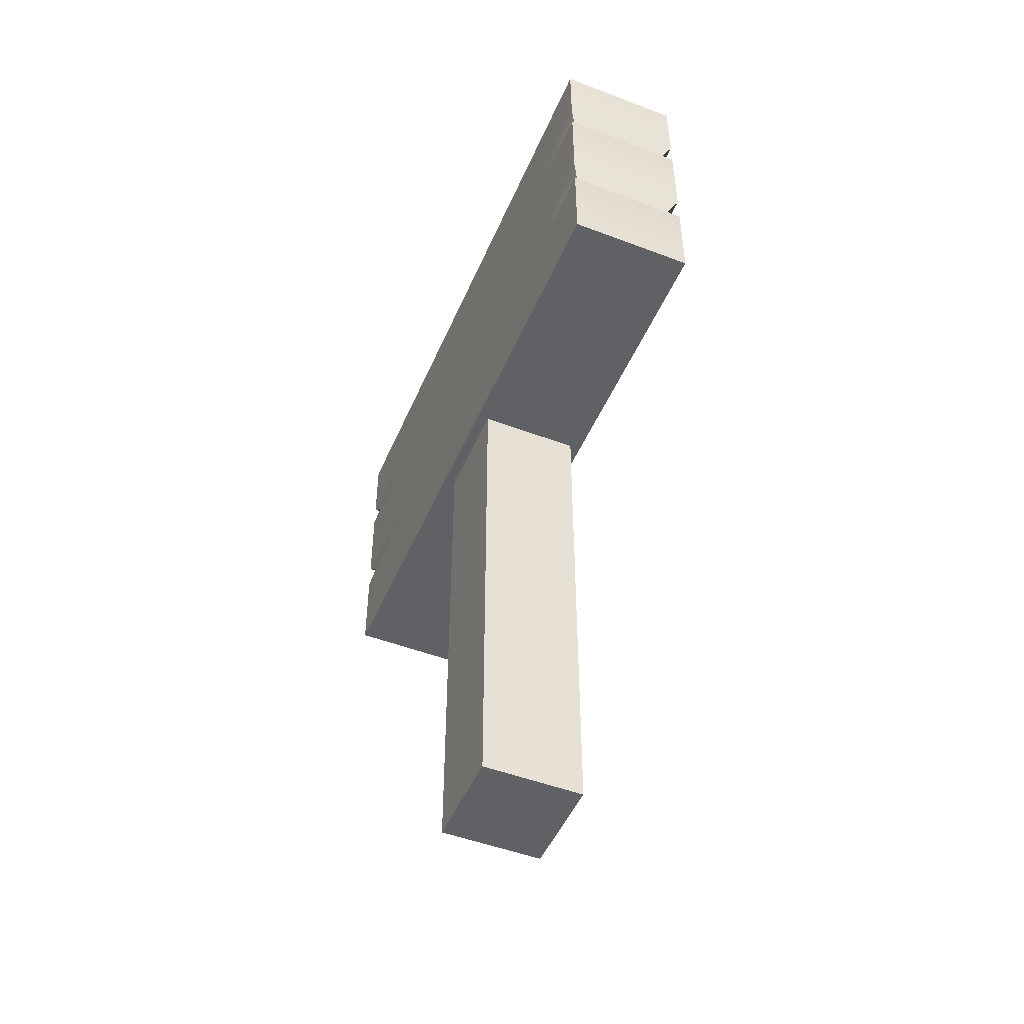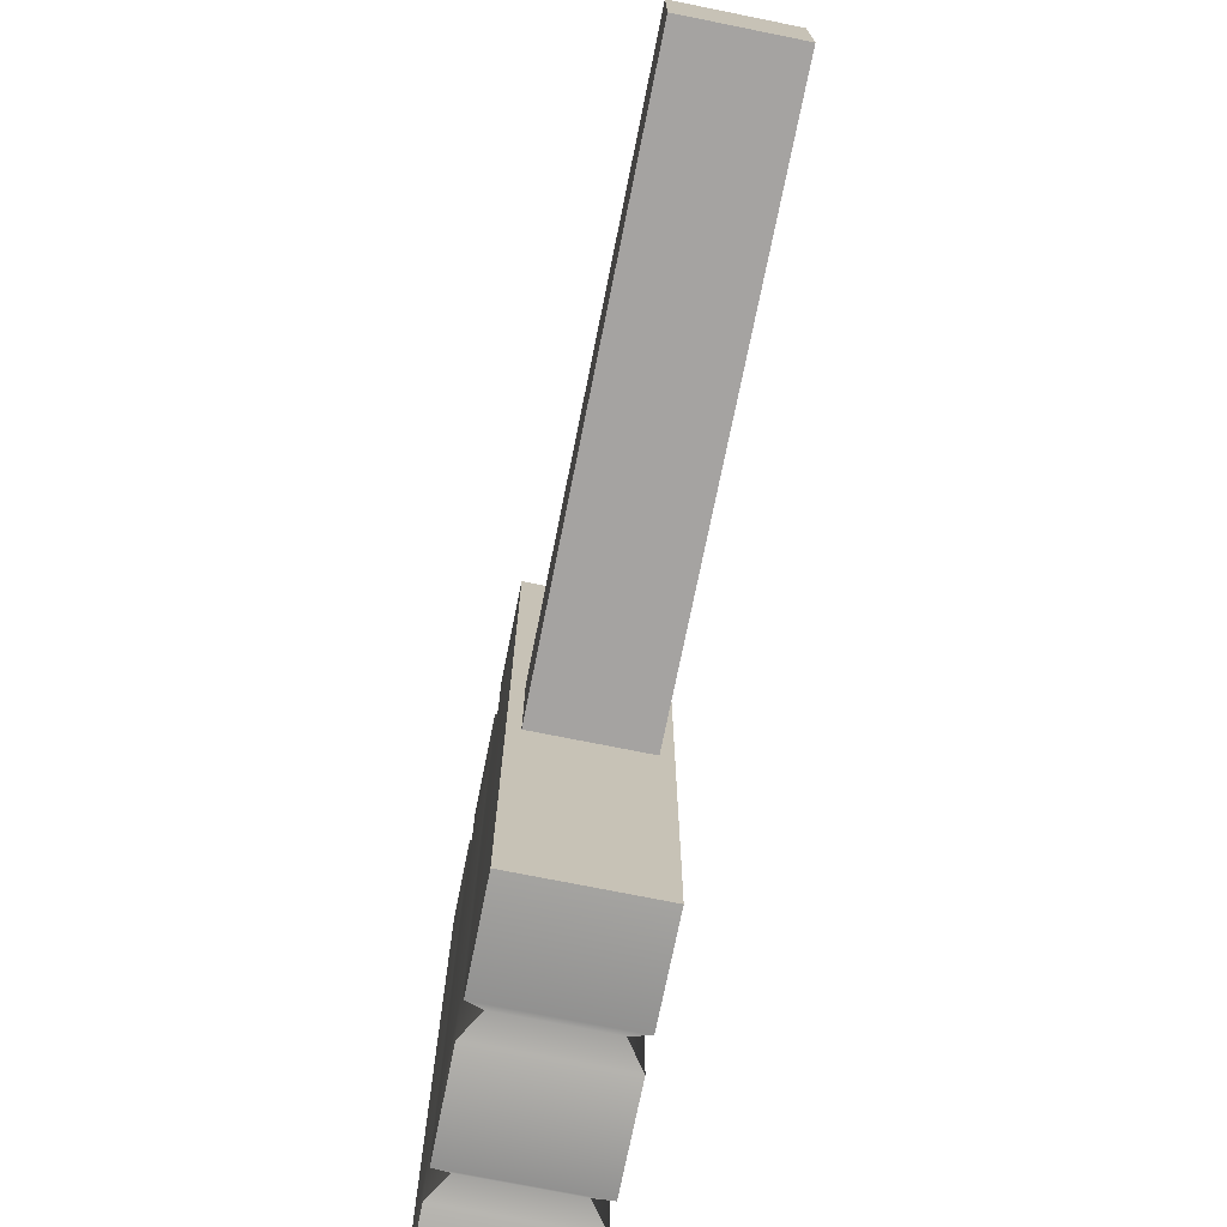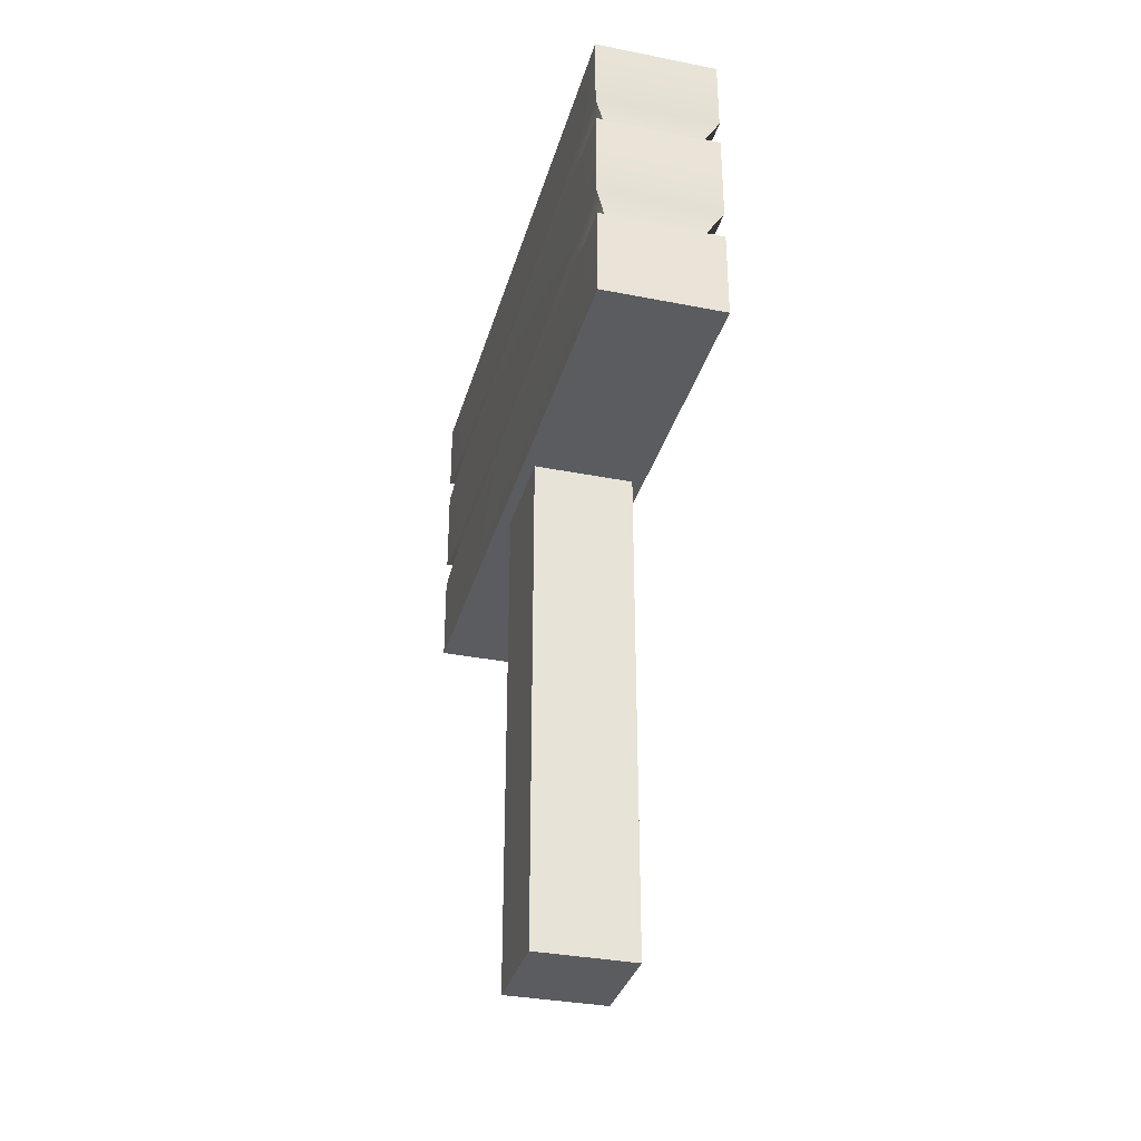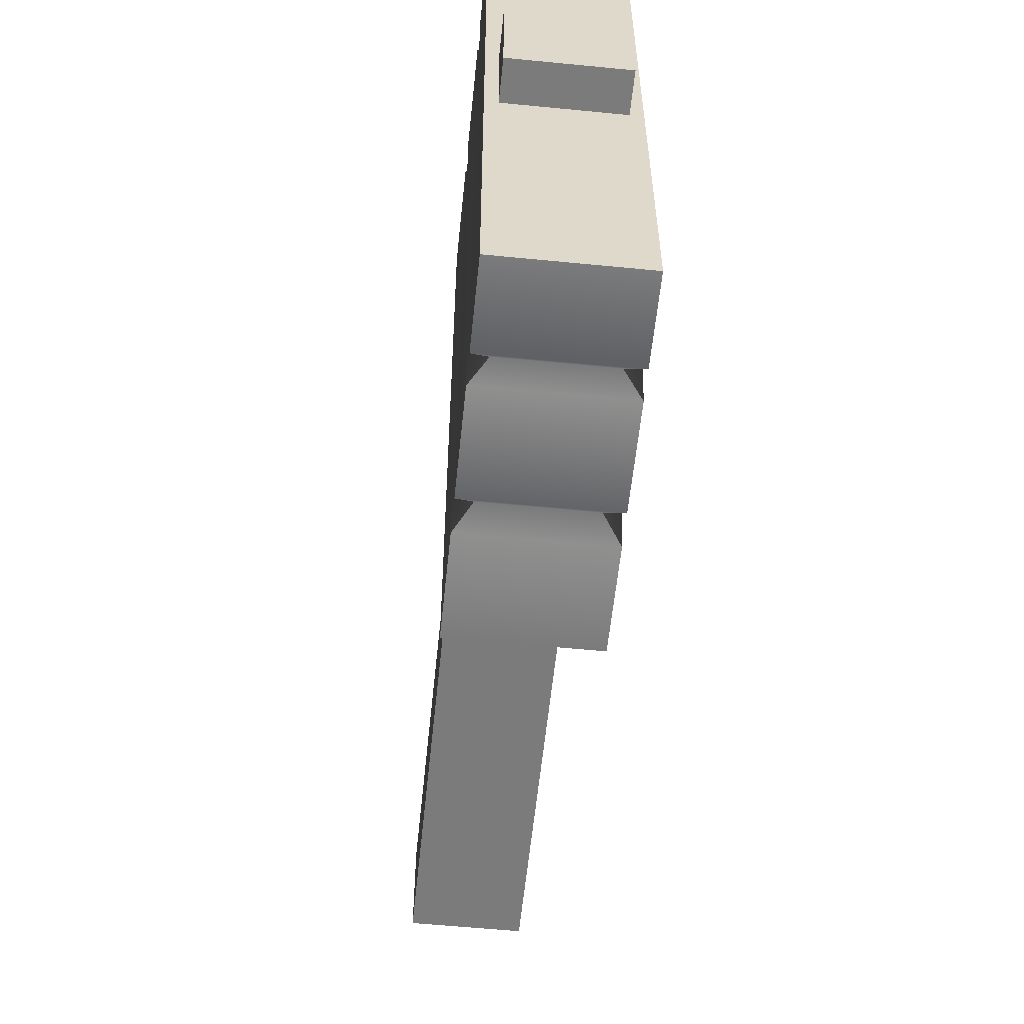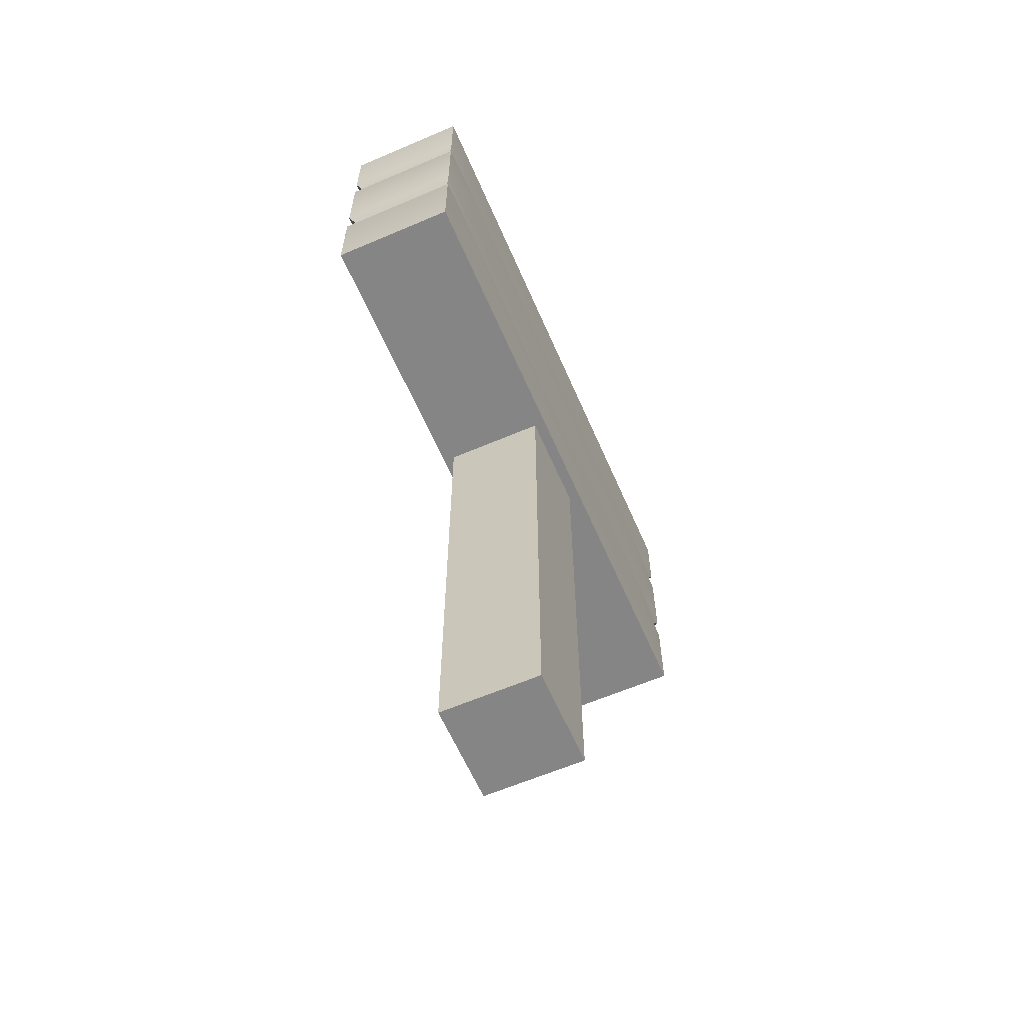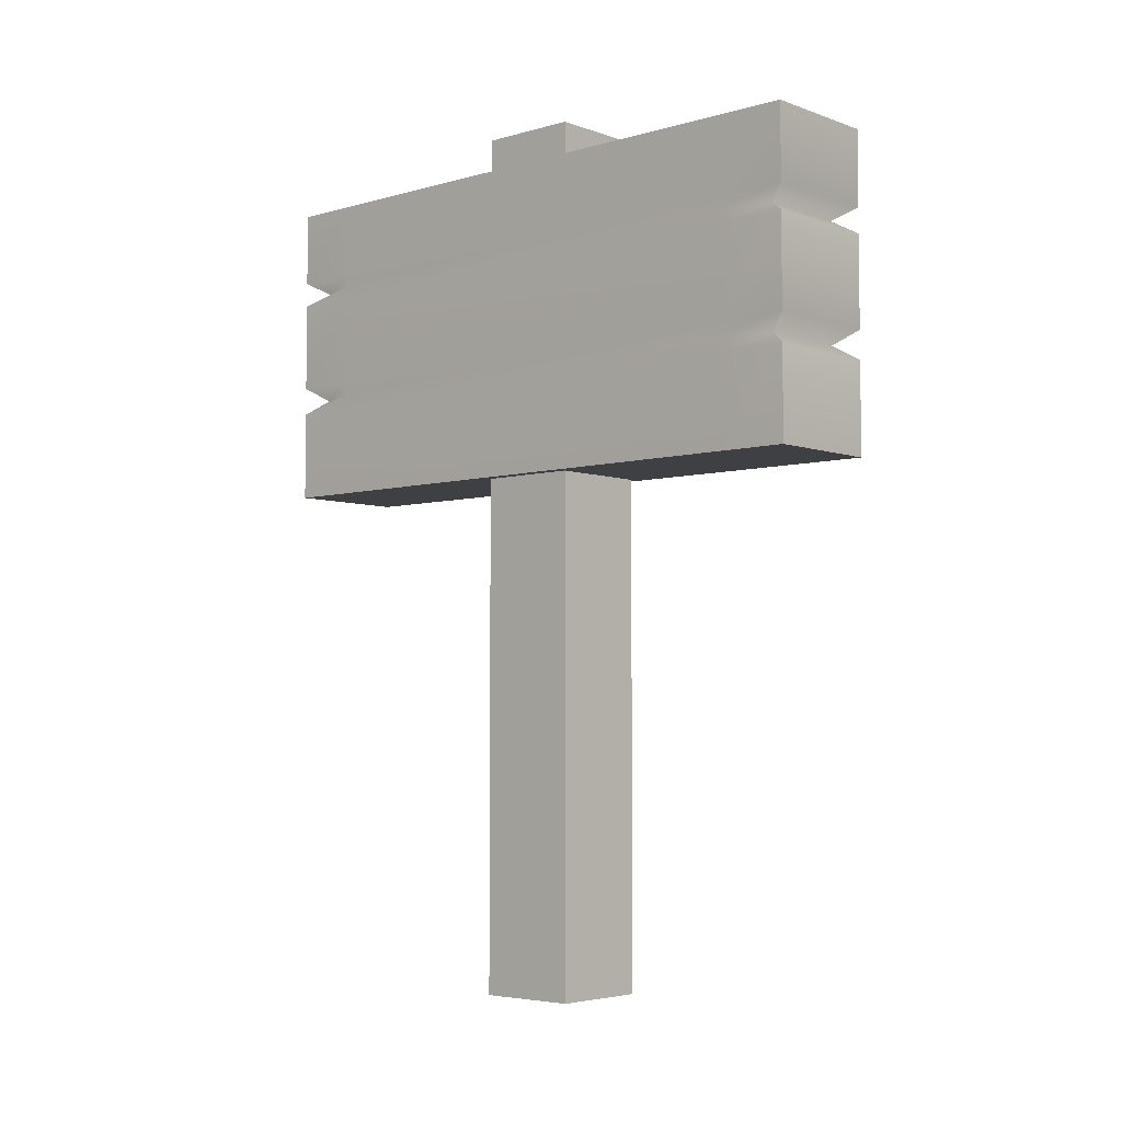
<metadata>
{"format":"obj","ext":"obj","renderer":"f3d","projection":"perspective","resolution":1024,"background":"white","views":[{"elev":-49.3,"azim":-22.8,"up":"+Y"},{"elev":-73.1,"azim":-11.4,"up":"+Z"},{"elev":-33.6,"azim":-15.1,"up":"+Y"},{"elev":-58.4,"azim":174.2,"up":"+Z"},{"elev":-61.9,"azim":23.5,"up":"+Y"},{"elev":-4.7,"azim":-48.1,"up":"+Y"}]}
</metadata>
<code>
g default
v -9.871 82.19 51.48
v 9.871 82.19 51.48
v -9.871 132.1 51.48
v 9.871 132.1 51.48
v -9.871 132.1 -50.92
v 9.871 132.1 -50.92
v -9.871 82.19 -50.92
v 9.871 82.19 -50.92
v 9.871 116.1 -50.92
v -9.871 116.1 -50.92
v -9.871 116.1 51.48
v 9.871 116.1 51.48
v 7.48 118.1 -47.51
v -7.48 118.1 -47.51
v -7.48 118.1 48.22
v 7.48 118.1 48.07
v 9.871 120.1 -50.92
v -9.871 120.1 -50.92
v -9.871 120.1 51.48
v 9.871 120.1 51.48
v 9.871 101.4 51.48
v -9.871 101.4 51.48
v -9.871 101.4 -50.92
v 9.871 101.4 -50.92
v 7.48 99.12 48.07
v -7.48 99.12 48.07
v -7.48 99.12 -47.51
v 7.48 99.12 -47.51
v 9.871 96.84 51.48
v -9.871 96.84 51.48
v -9.871 96.84 -50.92
v 9.871 96.84 -50.92
v 9.871 120.1 -40.41
v 9.871 132.1 -40.41
v -9.871 132.1 -40.41
v -9.871 120.1 -40.41
v -9.871 118.1 -40.41
v -9.871 116.1 -40.41
v -9.871 101.4 -40.41
v -9.871 99.12 -40.41
v -9.871 96.84 -40.41
v -9.871 82.19 -40.41
v 9.871 82.19 -40.41
v 9.871 96.84 -40.41
v 9.871 99.12 -40.41
v 9.871 101.4 -40.41
v 9.871 116.1 -40.41
v 9.871 118.1 -40.41
v 9.871 120.1 40.97
v 9.871 132.1 40.97
v -9.871 132.1 40.97
v -9.871 120.1 40.97
v -9.871 118.1 40.82
v -9.871 116.1 40.97
v -9.871 101.4 40.97
v -9.871 99.12 40.97
v -9.871 96.84 40.97
v -9.871 82.19 40.97
v 9.871 82.19 40.97
v 9.871 96.84 40.97
v 9.871 99.12 40.97
v 9.871 101.4 40.97
v 9.871 116.1 40.97
v 9.871 118.1 40.97
v -8.046 -0 8.326
v 8.046 -0 8.326
v -8.046 137.9 8.326
v 8.046 137.9 8.326
v -8.046 137.9 -7.766
v 8.046 137.9 -7.766
v -8.046 -0 -7.766
v 8.046 -0 -7.766
g Cartello:group3
f 19 20 4 3
f 3 4 50 51
f 5 6 17 18
f 58 59 2 1
f 20 49 50 4
f 52 19 3 51
f 31 32 8 7
f 58 1 30 57
f 1 2 29 30
f 2 59 60 29
f 14 13 9 10
f 54 11 15 53
f 11 12 16 15
f 12 63 64 16
f 18 17 13 14
f 53 15 19 52
f 15 16 20 19
f 16 64 49 20
f 22 21 12 11
f 55 22 11 54
f 10 9 24 23
f 21 62 63 12
f 26 25 21 22
f 56 26 22 55
f 23 24 28 27
f 25 61 62 21
f 30 29 25 26
f 57 30 26 56
f 27 28 32 31
f 29 60 61 25
f 33 17 6 34
f 35 34 6 5
f 18 36 35 5
f 14 37 36 18
f 10 38 37 14
f 23 39 38 10
f 27 40 39 23
f 31 41 40 27
f 7 42 41 31
f 7 8 43 42
f 44 43 8 32
f 45 44 32 28
f 46 45 28 24
f 47 46 24 9
f 48 47 9 13
f 33 48 13 17
f 49 33 34 50
f 51 50 34 35
f 36 52 51 35
f 37 53 52 36
f 38 54 53 37
f 39 55 54 38
f 40 56 55 39
f 41 57 56 40
f 42 58 57 41
f 42 43 59 58
f 60 59 43 44
f 61 60 44 45
f 62 61 45 46
f 63 62 46 47
f 64 63 47 48
f 49 64 48 33
f 65 66 68 67
f 67 68 70 69
f 69 70 72 71
f 71 72 66 65
f 66 72 70 68
f 71 65 67 69

</code>
